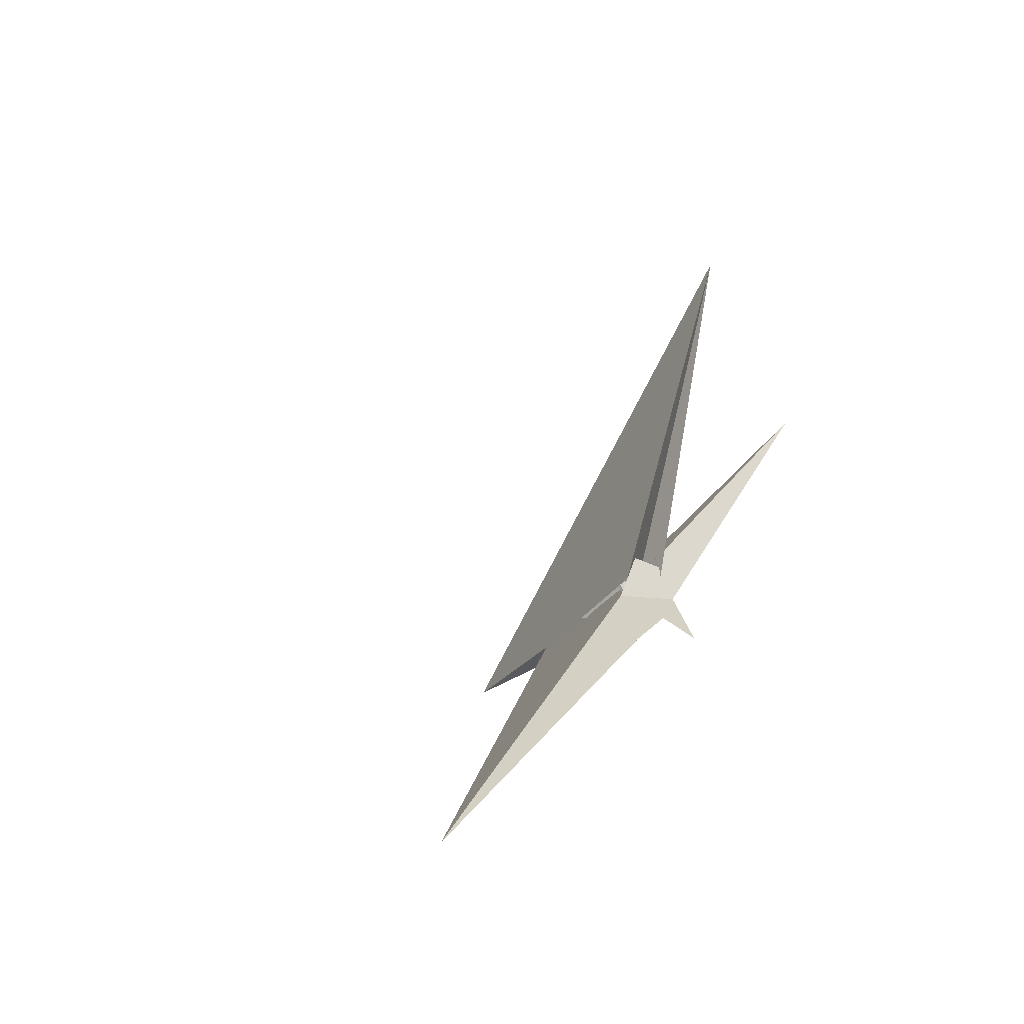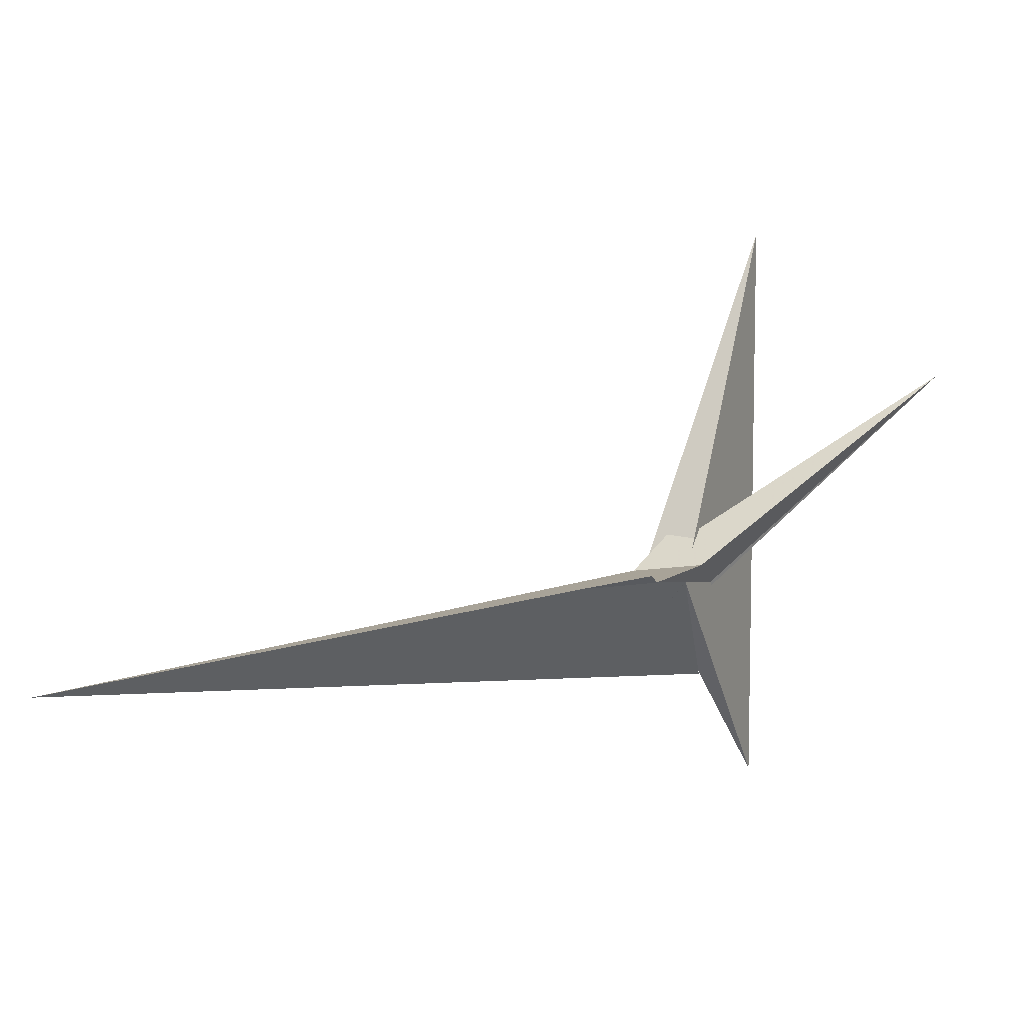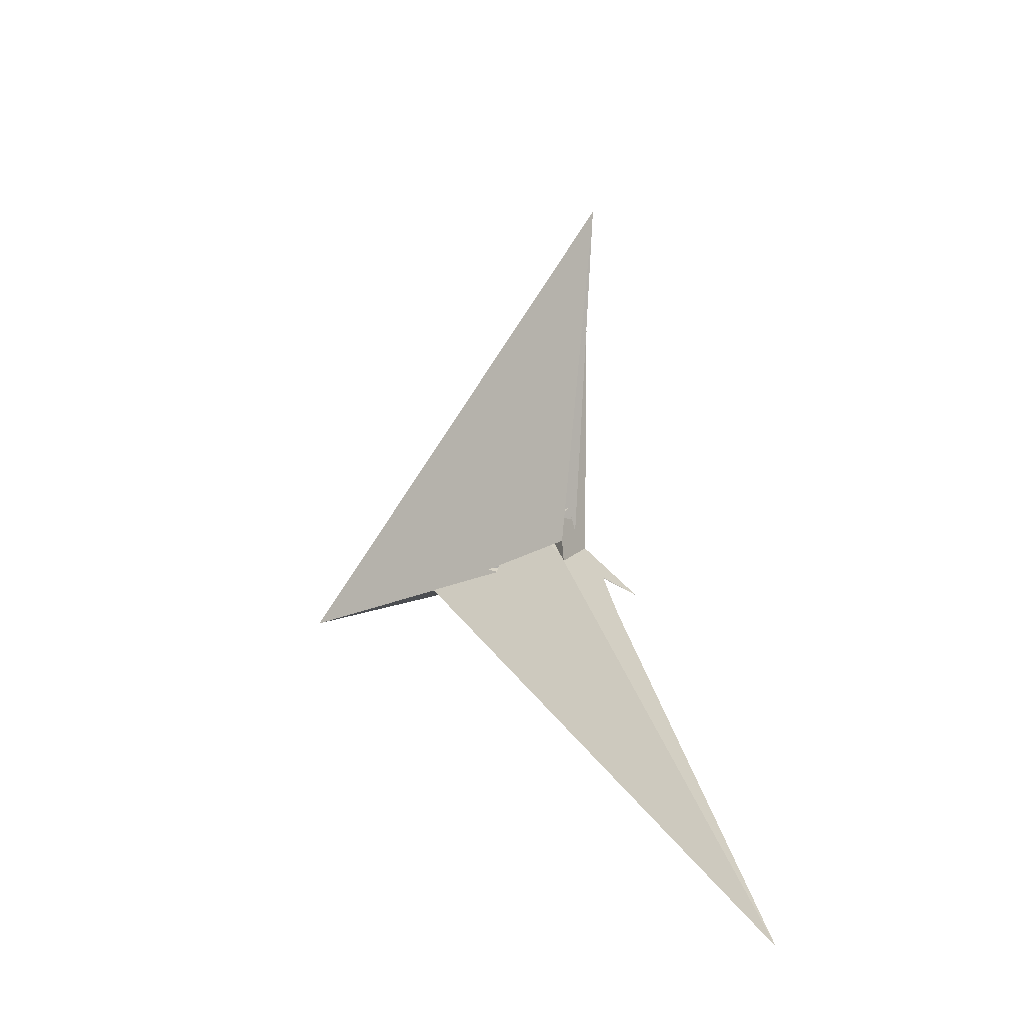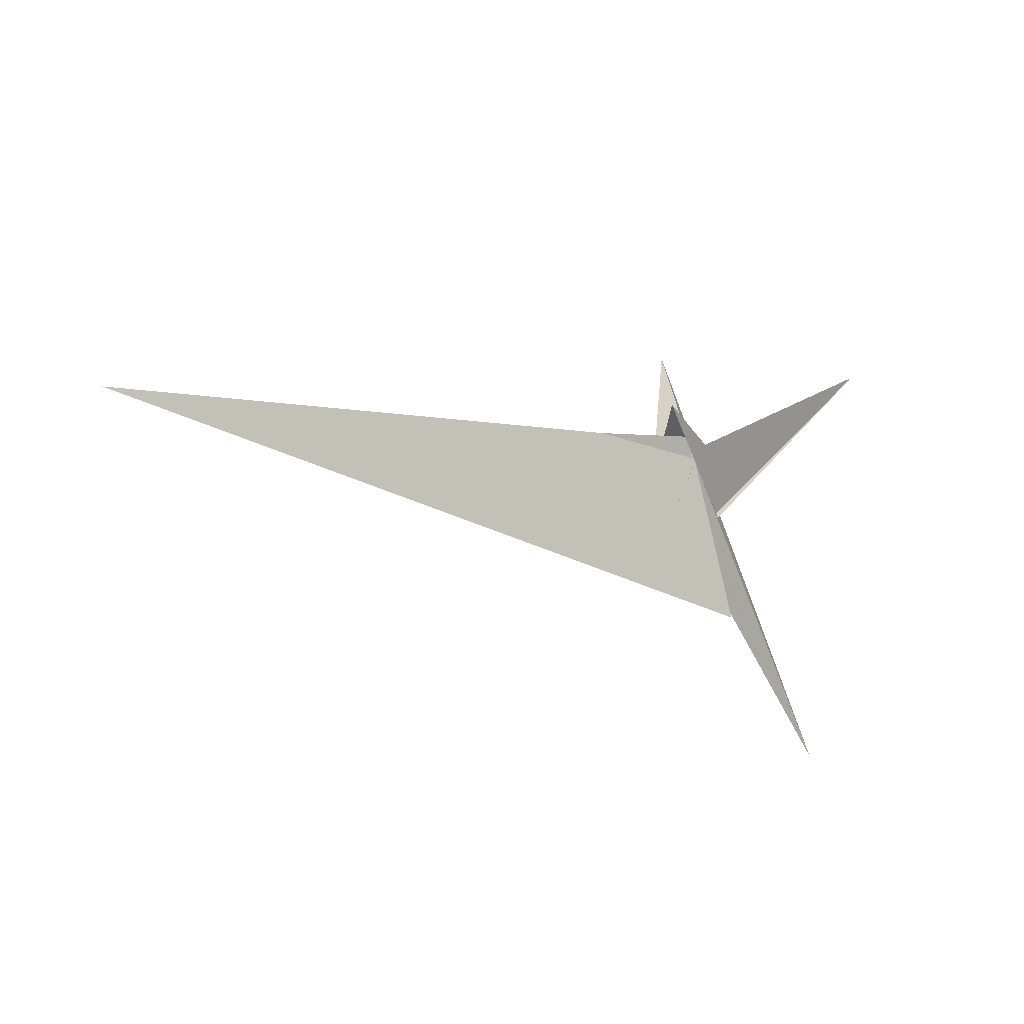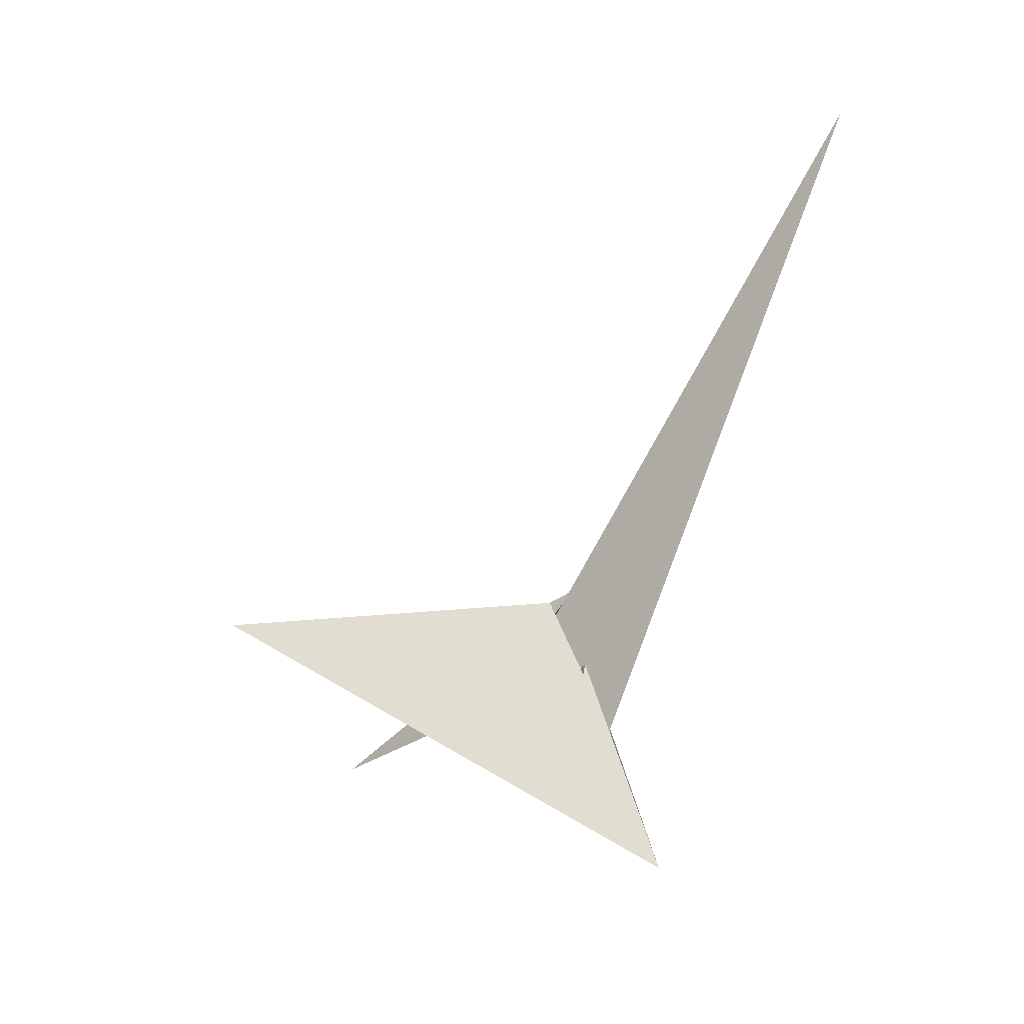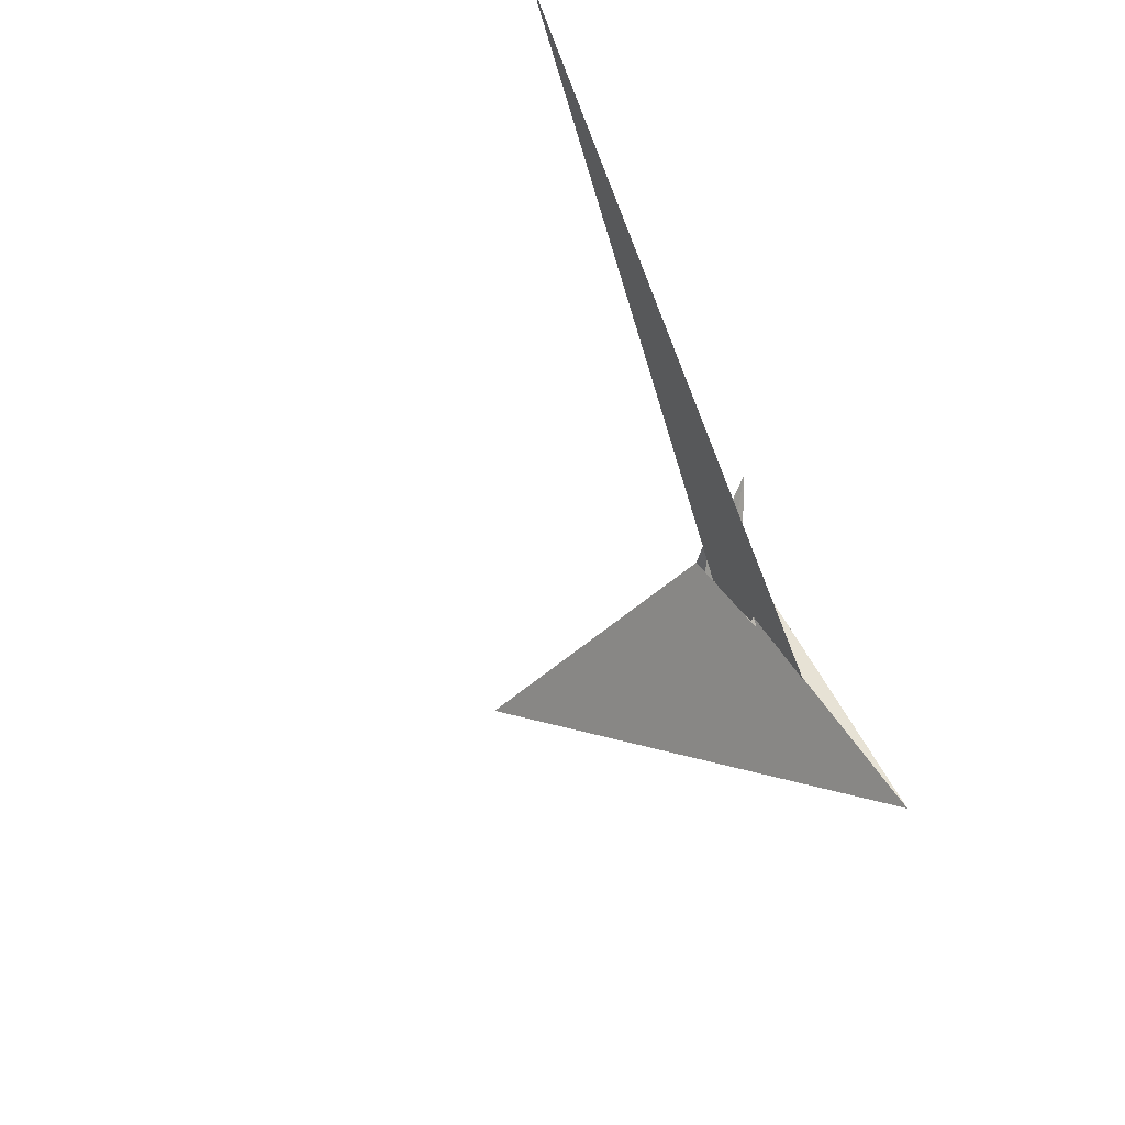
<metadata>
{"format":"obj","ext":"obj","renderer":"f3d","projection":"perspective","resolution":1024,"background":"white","views":[{"elev":-1.8,"azim":-55.8,"up":"+Y"},{"elev":-23.4,"azim":-1.9,"up":"+Y"},{"elev":14.8,"azim":-91.0,"up":"+Y"},{"elev":16.5,"azim":-13.5,"up":"+Z"},{"elev":-62.4,"azim":-100.7,"up":"+Z"},{"elev":-40.3,"azim":-53.8,"up":"+Z"}]}
</metadata>
<code>
v 5.621 -18.42 -15.42
v 3.882 -23.6 -60.56
v 7.657 -14.98 18.47
v 6.188 -16.72 -0.5839
v 34.39 -50.96 -121.9
v 35.18 -52.02 -126.1
v 97.63 -107.9 -251.1
v 8.899 -20.24 -13.9
v -26.3 3.945 3.548
v 3.756 -11.33 27.46
v -15.26 -1.174 15.87
v 4.562 -18.38 -12
v 3.842 -19.11 -17.07
v -5.925 -17.5 26.17
v -90.28 -38.89 57.98
v 4.861 -23.36 -61
v 12.94 -22.16 -72.3
v -70.44 -38.12 9.286
v 3.413 -14.48 28.91
v -2.719 -14.78 43.38
v -24.04 -42.74 -29.8
v -10.7 -31.06 -9.601
v 2.453 -21.31 -56.16
v 7.449 -15.99 -12.86
v 245.9 184.6 42.55
v -24.78 -40.43 81.02
v 21.14 -3.391 31.04
v 10.13 -25.1 -15.41
v 17.33 -19.77 -7.446
v -538.7 -175.9 156.3
v 3.425 -12.74 29.9
v 3.564 -13.26 28.17
v 85.22 336 39.37
v -23.02 17.15 5.366
v -10.96 39.41 1.029
v -12.22 15.34 -11.84
v 13.11 34.77 -37.69
v 29.99 25.99 -10.82
v 8.854 17.95 -5.372
v 8.756 15.65 -5.851
v 8.028 27.76 9.265
v -0.7925 13.15 -4.492
v 18.73 28.03 17.3
v 22.85 39.56 14.22
f 1 2 6 5 7 3 4 10 11 9 8
f 1 2 16 17 19 20 15 14 18 12 13
f 3 4 24 13 12 22 21 23 25 27 26
f 5 6 30 15 14 32 31 29 28 22 21
f 5 7 33 34 35 36 37 17 16 23 21
f 8 9 40 39 38 33 34 18 12 22 28
f 1 8 28 29 43 35 36 42 41 24 13
f 2 6 30 42 41 39 38 44 25 23 16
f 3 7 33 38 44 43 29 31 19 20 26
f 10 11 27 25 44 43 35 34 18 14 32
f 4 10 32 31 19 17 37 40 39 41 24
f 9 11 27 26 20 15 30 42 36 37 40

</code>
